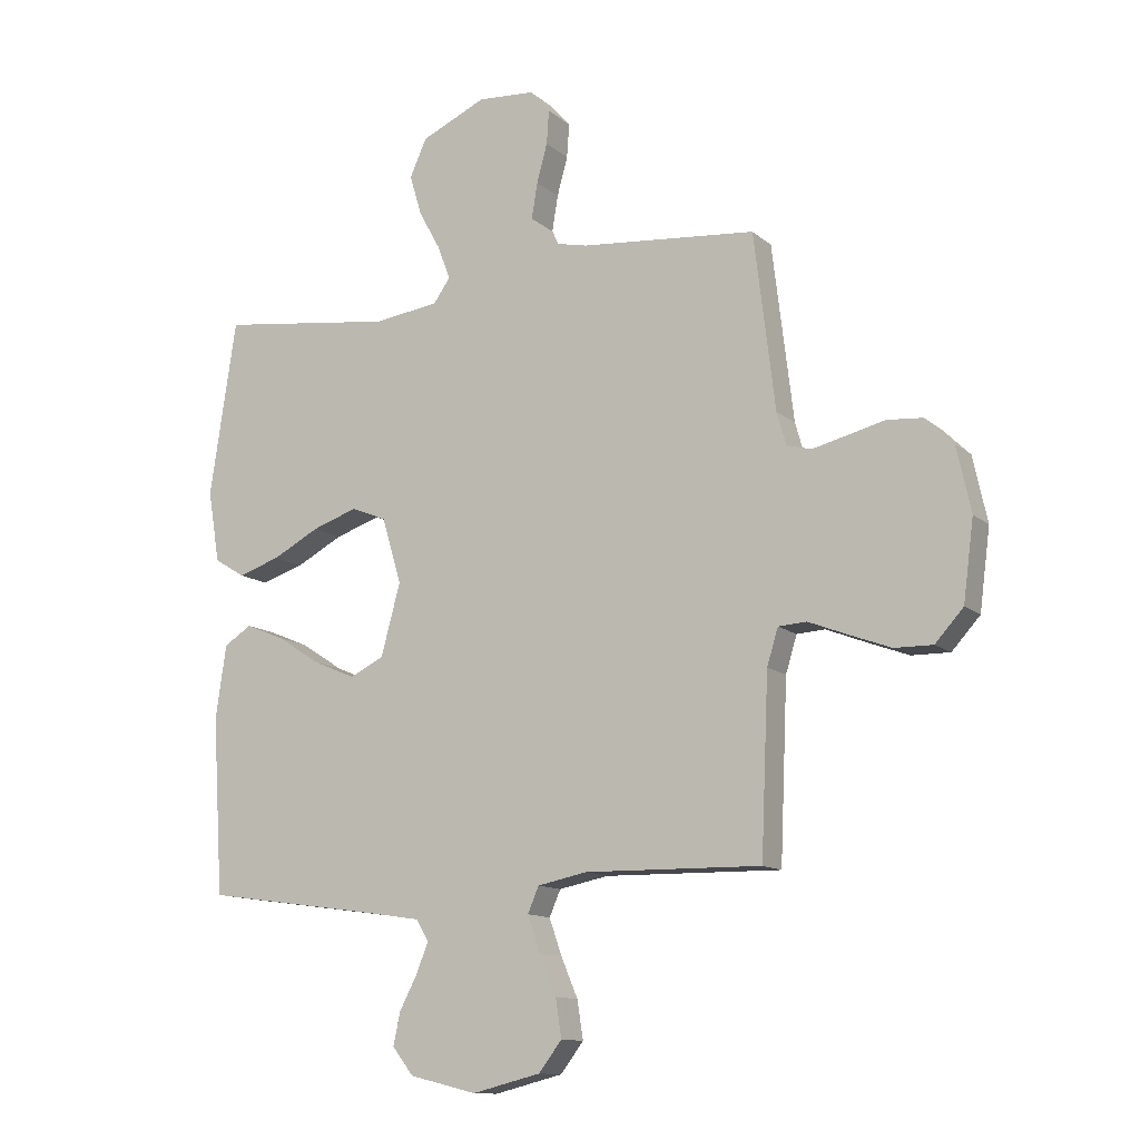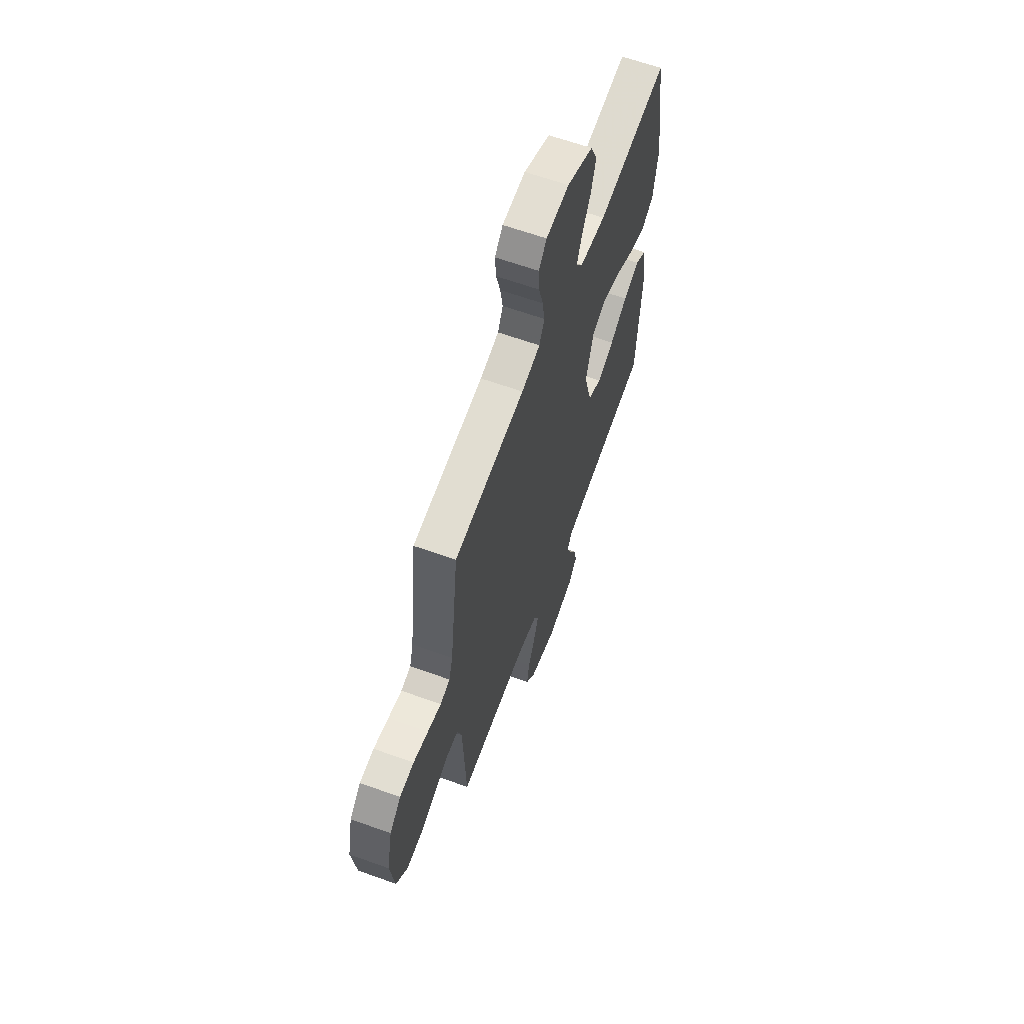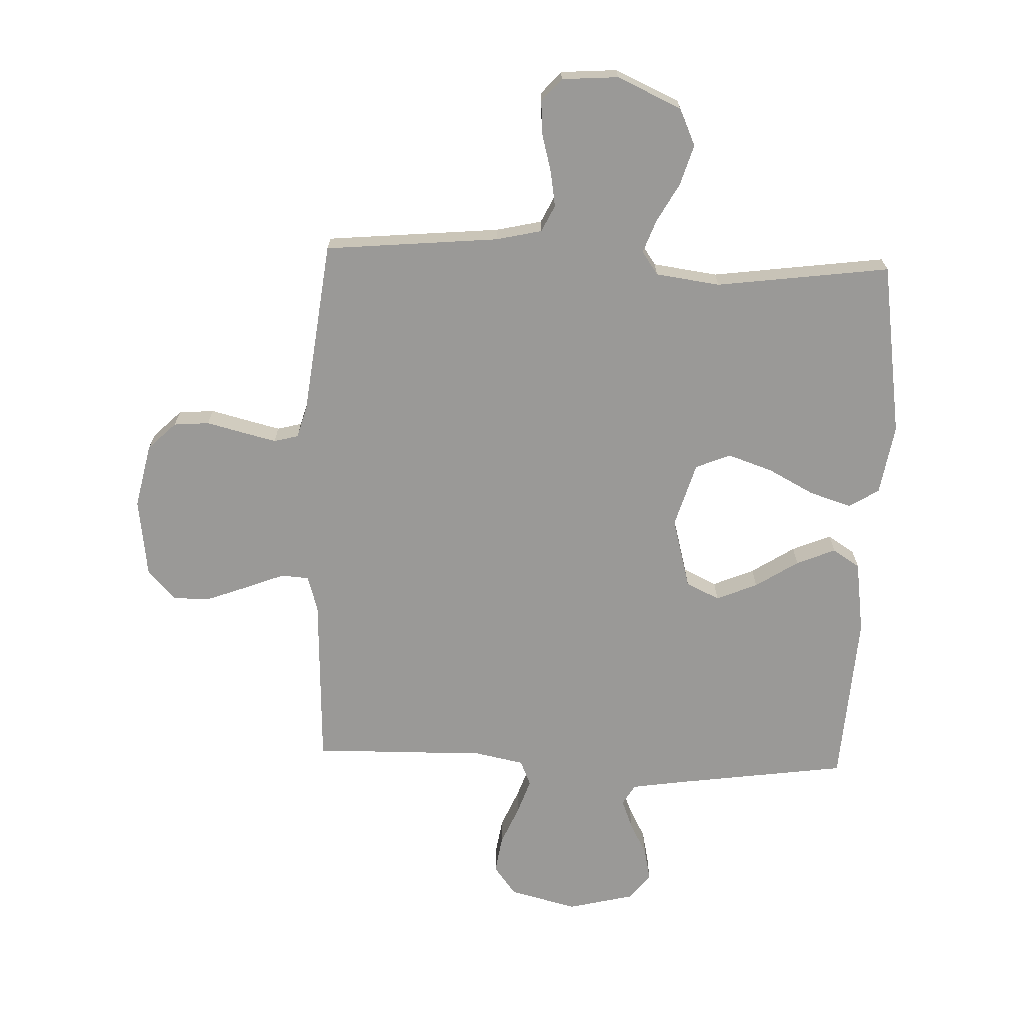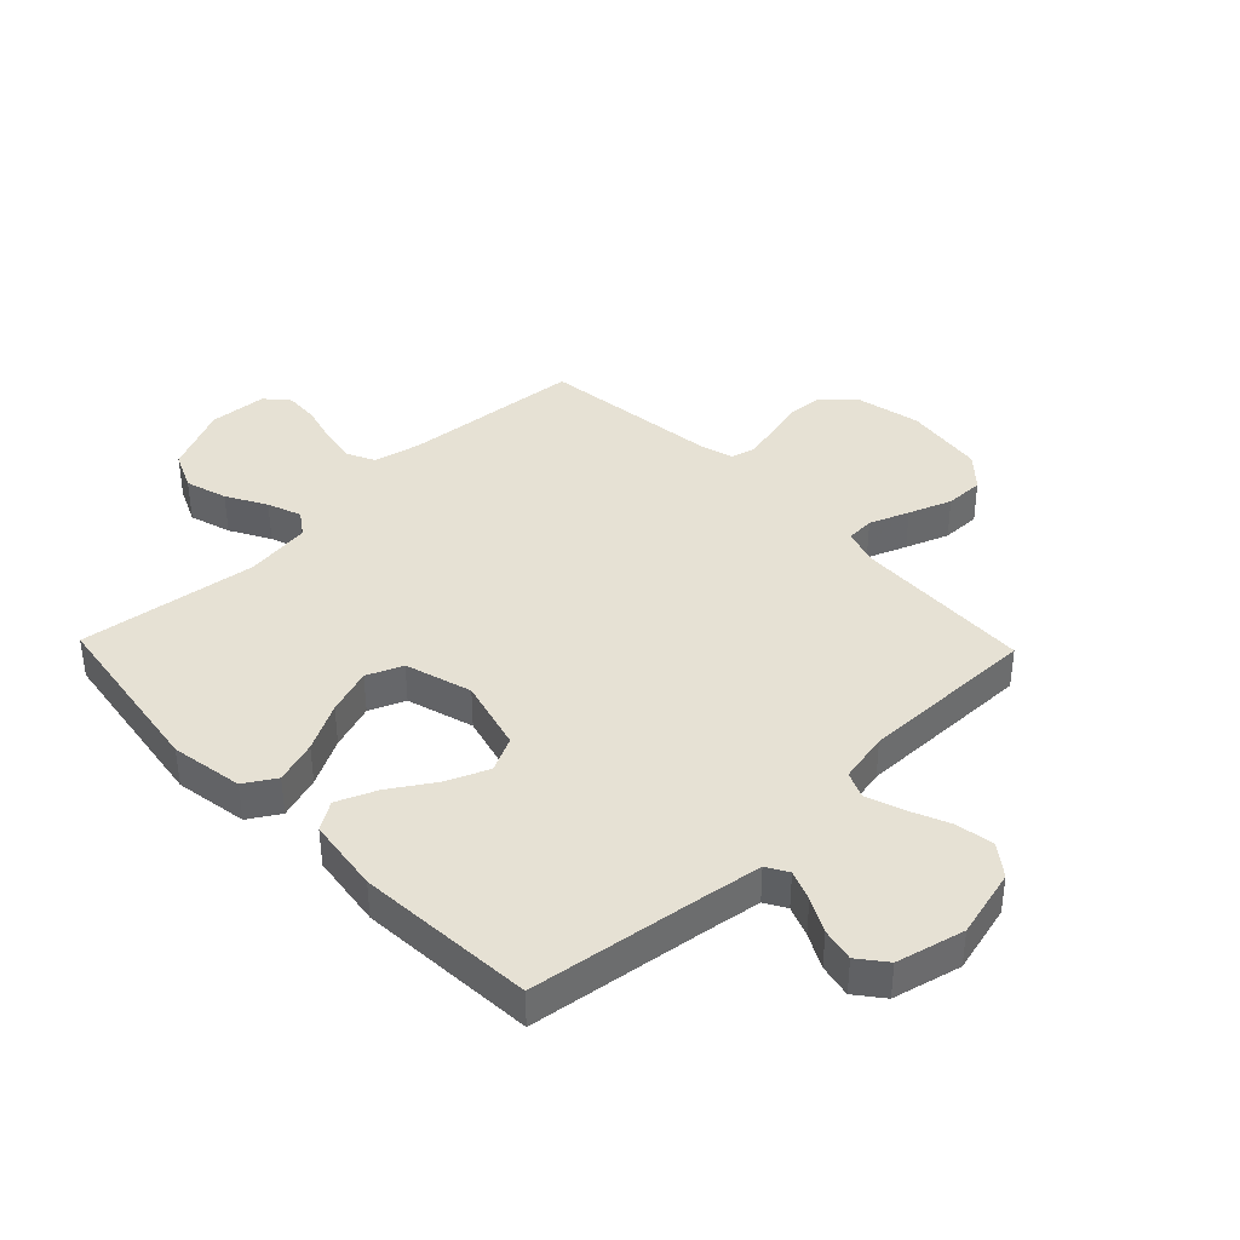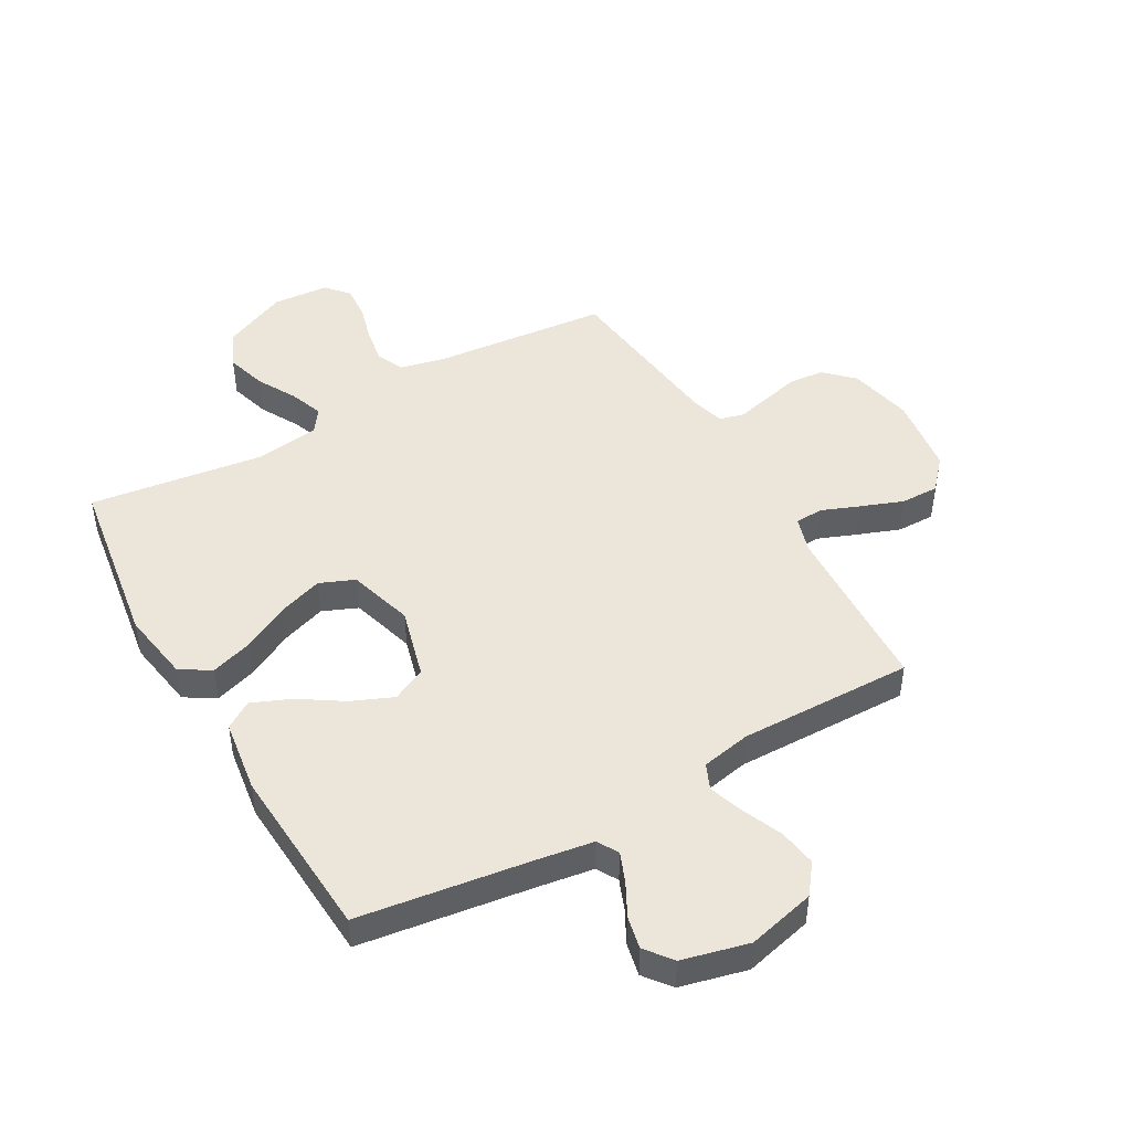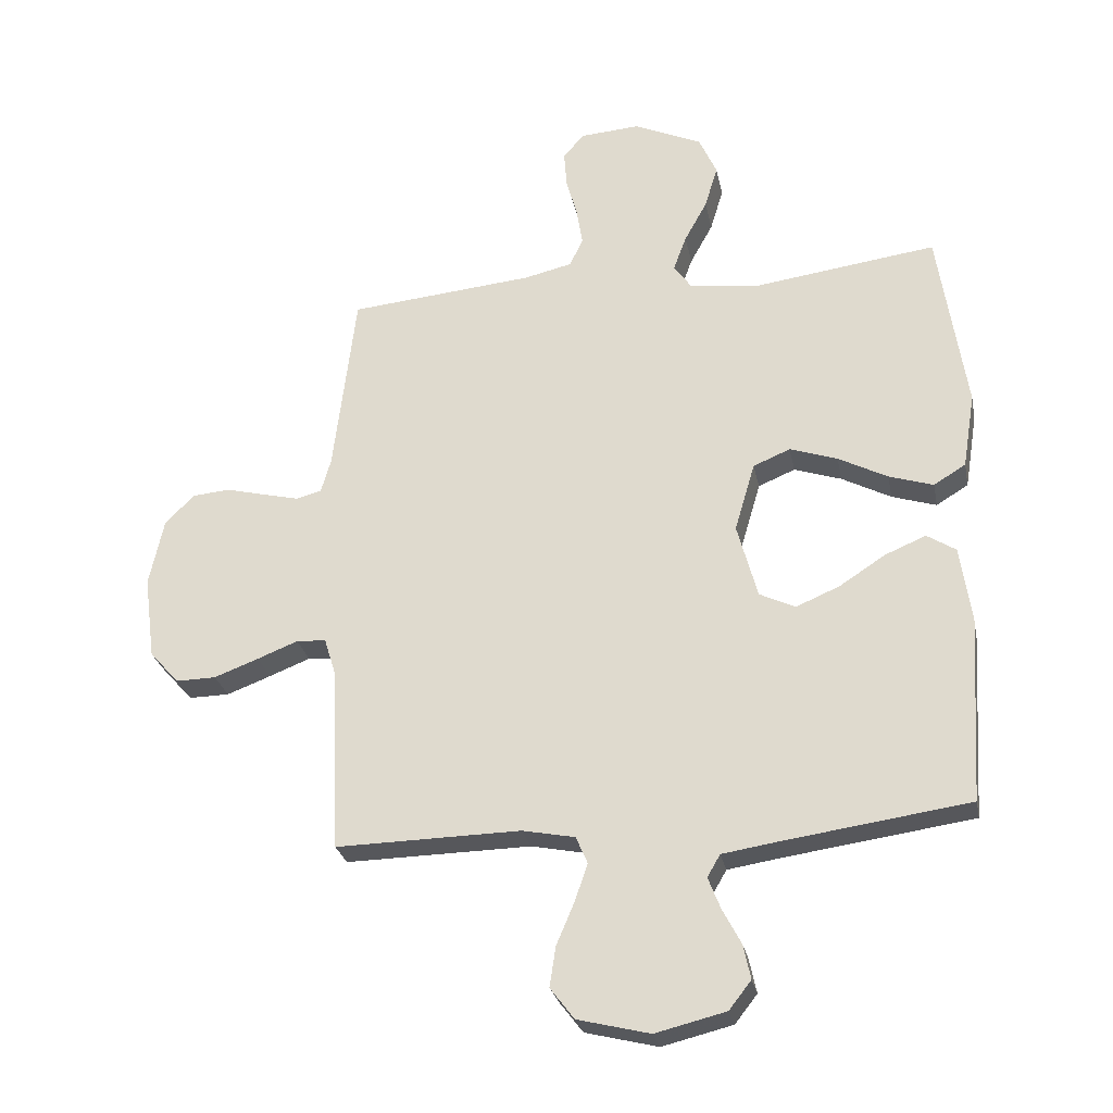
<metadata>
{"format":"obj","ext":"obj","renderer":"f3d","projection":"perspective","resolution":1024,"background":"white","views":[{"elev":-12.3,"azim":-151.2,"up":"+Z"},{"elev":63.0,"azim":-70.0,"up":"+Z"},{"elev":-68.9,"azim":-2.2,"up":"+Y"},{"elev":39.3,"azim":136.0,"up":"+Y"},{"elev":46.7,"azim":150.4,"up":"+Y"},{"elev":-27.1,"azim":11.2,"up":"+Z"}]}
</metadata>
<code>
v -0.5 0.07 -0.5
v -0.513 0.07 -0.2
v -0.532 0.07 -0.138
v -0.58 0.07 -0.135
v -0.646 0.07 -0.161
v -0.718 0.07 -0.188
v -0.783 0.07 -0.189
v -0.831 0.07 -0.136
v -0.849 0.07 0
v -0.825 0.07 0.111
v -0.777 0.07 0.158
v -0.716 0.07 0.163
v -0.652 0.07 0.147
v -0.594 0.07 0.133
v -0.552 0.07 0.144
v -0.536 0.07 0.2
v -0.5 0.07 0.5
v -0.2 0.07 0.528
v -0.121 0.07 0.546
v -0.099 0.07 0.592
v -0.109 0.07 0.653
v -0.127 0.07 0.719
v -0.131 0.07 0.777
v -0.097 0.07 0.816
v 0 0.07 0.823
v 0.111 0.07 0.773
v 0.14 0.07 0.709
v 0.119 0.07 0.639
v 0.082 0.07 0.572
v 0.061 0.07 0.515
v 0.089 0.07 0.475
v 0.2 0.07 0.46
v 0.5 0.07 0.5
v 0.545 0.07 0.2
v 0.525 0.07 0.078
v 0.473 0.07 0.046
v 0.401 0.07 0.069
v 0.321 0.07 0.111
v 0.244 0.07 0.137
v 0.184 0.07 0.112
v 0.151 0.07 0
v 0.184 0.07 -0.122
v 0.242 0.07 -0.15
v 0.313 0.07 -0.12
v 0.387 0.07 -0.072
v 0.454 0.07 -0.044
v 0.501 0.07 -0.074
v 0.519 0.07 -0.2
v 0.5 0.07 -0.5
v 0.2 0.07 -0.542
v 0.109 0.07 -0.556
v 0.088 0.07 -0.592
v 0.108 0.07 -0.643
v 0.138 0.07 -0.7
v 0.15 0.07 -0.756
v 0.114 0.07 -0.802
v 0 0.07 -0.83
v -0.117 0.07 -0.801
v -0.156 0.07 -0.75
v -0.146 0.07 -0.685
v -0.117 0.07 -0.617
v -0.096 0.07 -0.556
v -0.115 0.07 -0.512
v -0.2 0.07 -0.495
v -0.5 0 -0.5
v -0.513 0 -0.2
v -0.532 0 -0.138
v -0.58 0 -0.135
v -0.646 0 -0.161
v -0.718 0 -0.188
v -0.783 0 -0.189
v -0.831 0 -0.136
v -0.849 0 0
v -0.825 0 0.111
v -0.777 0 0.158
v -0.716 0 0.163
v -0.652 0 0.147
v -0.594 0 0.133
v -0.552 0 0.144
v -0.536 0 0.2
v -0.5 0 0.5
v -0.2 0 0.528
v -0.121 0 0.546
v -0.099 0 0.592
v -0.109 0 0.653
v -0.127 0 0.719
v -0.131 0 0.777
v -0.097 0 0.816
v 0 0 0.823
v 0.111 0 0.773
v 0.14 0 0.709
v 0.119 0 0.639
v 0.082 0 0.572
v 0.061 0 0.515
v 0.089 0 0.475
v 0.2 0 0.46
v 0.5 0 0.5
v 0.545 0 0.2
v 0.525 0 0.078
v 0.473 0 0.046
v 0.401 0 0.069
v 0.321 0 0.111
v 0.244 0 0.137
v 0.184 0 0.112
v 0.151 0 0
v 0.184 0 -0.122
v 0.242 0 -0.15
v 0.313 0 -0.12
v 0.387 0 -0.072
v 0.454 0 -0.044
v 0.501 0 -0.074
v 0.519 0 -0.2
v 0.5 0 -0.5
v 0.2 0 -0.542
v 0.109 0 -0.556
v 0.088 0 -0.592
v 0.108 0 -0.643
v 0.138 0 -0.7
v 0.15 0 -0.756
v 0.114 0 -0.802
v 0 0 -0.83
v -0.117 0 -0.801
v -0.156 0 -0.75
v -0.146 0 -0.685
v -0.117 0 -0.617
v -0.096 0 -0.556
v -0.115 0 -0.512
v -0.2 0 -0.495
f 59 60 61
f 58 59 61
f 57 58 61
f 56 57 61
f 55 56 61
f 54 55 61
f 53 54 61
f 52 53 61 62
f 51 52 62 63
f 48 49 50
f 47 48 50
f 46 47 50
f 45 46 50
f 44 45 50
f 51 63 64
f 50 51 64
f 44 50 64
f 43 44 64
f 36 37 38
f 35 36 38
f 34 35 38
f 33 34 38
f 32 33 38
f 31 32 38 39
f 30 31 39 40
f 27 28 29
f 26 27 29
f 25 26 29
f 24 25 29
f 23 24 29
f 22 23 29
f 21 22 29
f 20 21 29 30
f 30 40 41
f 20 30 41
f 19 20 41
f 16 17 18
f 19 41 42
f 18 19 42
f 16 18 42
f 15 16 42
f 11 12 13
f 10 11 13
f 9 10 13
f 8 9 13
f 7 8 13
f 6 7 13
f 5 6 13
f 4 5 13
f 3 4 13 14
f 64 1 2
f 43 64 2
f 42 43 2
f 14 15 42
f 3 14 42
f 2 3 42
f 125 124 123
f 125 123 122
f 125 122 121
f 125 121 120
f 125 120 119
f 125 119 118
f 125 118 117
f 126 125 117 116
f 127 126 116 115
f 114 113 112
f 114 112 111
f 114 111 110
f 114 110 109
f 114 109 108
f 128 127 115
f 128 115 114
f 128 114 108
f 128 108 107
f 102 101 100
f 102 100 99
f 102 99 98
f 102 98 97
f 102 97 96
f 103 102 96 95
f 104 103 95 94
f 93 92 91
f 93 91 90
f 93 90 89
f 93 89 88
f 93 88 87
f 93 87 86
f 93 86 85
f 94 93 85 84
f 105 104 94
f 105 94 84
f 105 84 83
f 82 81 80
f 106 105 83
f 106 83 82
f 106 82 80
f 106 80 79
f 77 76 75
f 77 75 74
f 77 74 73
f 77 73 72
f 77 72 71
f 77 71 70
f 77 70 69
f 77 69 68
f 78 77 68 67
f 66 65 128
f 66 128 107
f 66 107 106
f 106 79 78
f 106 78 67
f 106 67 66
f 1 65 66 2
f 2 66 67 3
f 3 67 68 4
f 4 68 69 5
f 5 69 70 6
f 6 70 71 7
f 7 71 72 8
f 8 72 73 9
f 9 73 74 10
f 10 74 75 11
f 11 75 76 12
f 12 76 77 13
f 13 77 78 14
f 14 78 79 15
f 15 79 80 16
f 16 80 81 17
f 17 81 82 18
f 18 82 83 19
f 19 83 84 20
f 20 84 85 21
f 21 85 86 22
f 22 86 87 23
f 23 87 88 24
f 24 88 89 25
f 25 89 90 26
f 26 90 91 27
f 27 91 92 28
f 28 92 93 29
f 29 93 94 30
f 30 94 95 31
f 31 95 96 32
f 32 96 97 33
f 33 97 98 34
f 34 98 99 35
f 35 99 100 36
f 36 100 101 37
f 37 101 102 38
f 38 102 103 39
f 39 103 104 40
f 40 104 105 41
f 41 105 106 42
f 42 106 107 43
f 43 107 108 44
f 44 108 109 45
f 45 109 110 46
f 46 110 111 47
f 47 111 112 48
f 48 112 113 49
f 49 113 114 50
f 50 114 115 51
f 51 115 116 52
f 52 116 117 53
f 53 117 118 54
f 54 118 119 55
f 55 119 120 56
f 56 120 121 57
f 57 121 122 58
f 58 122 123 59
f 59 123 124 60
f 60 124 125 61
f 61 125 126 62
f 62 126 127 63
f 63 127 128 64
f 64 128 65 1

</code>
